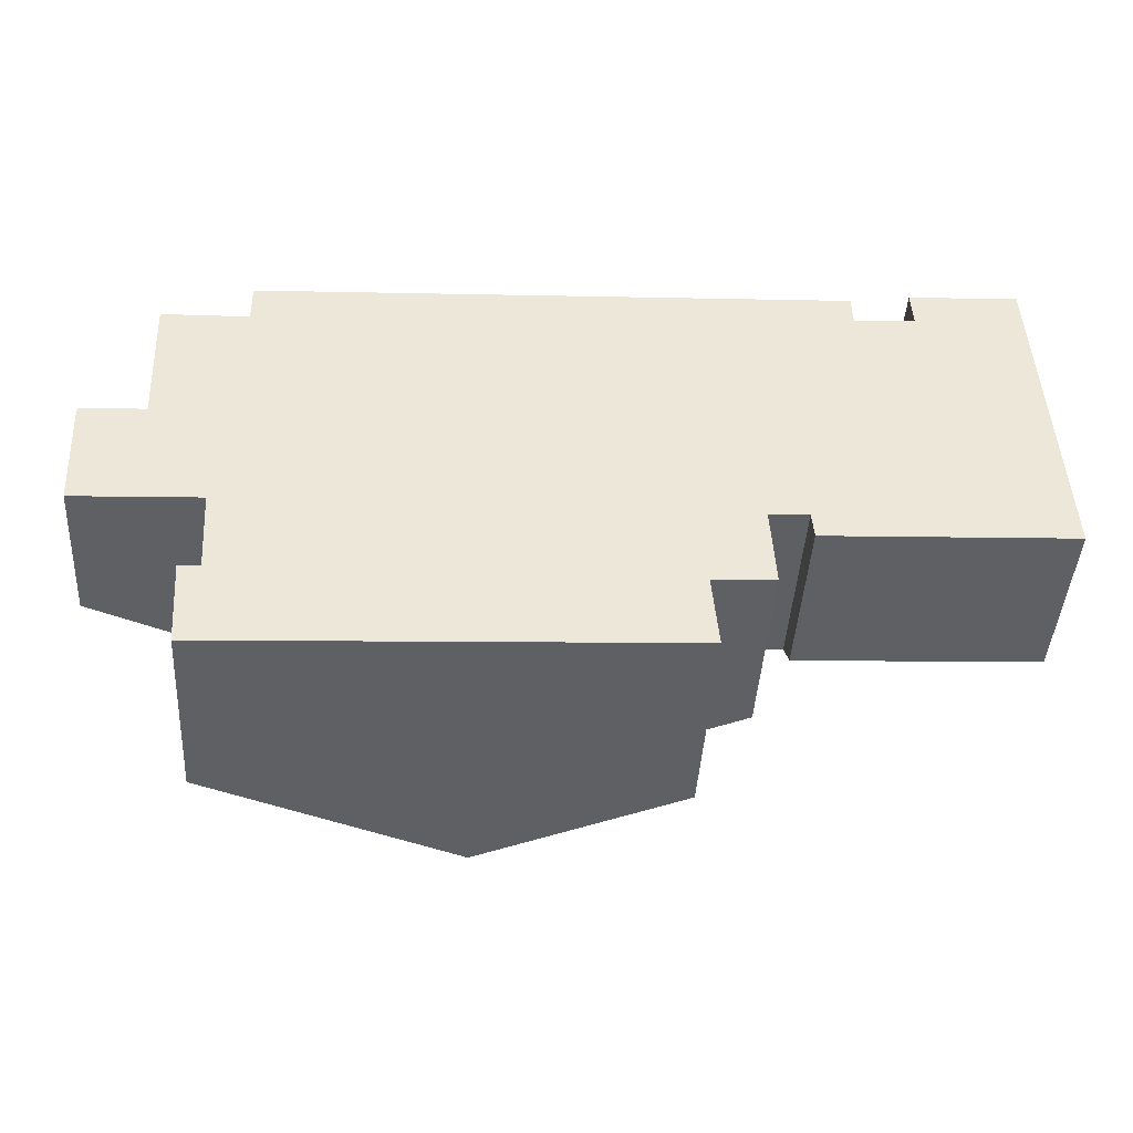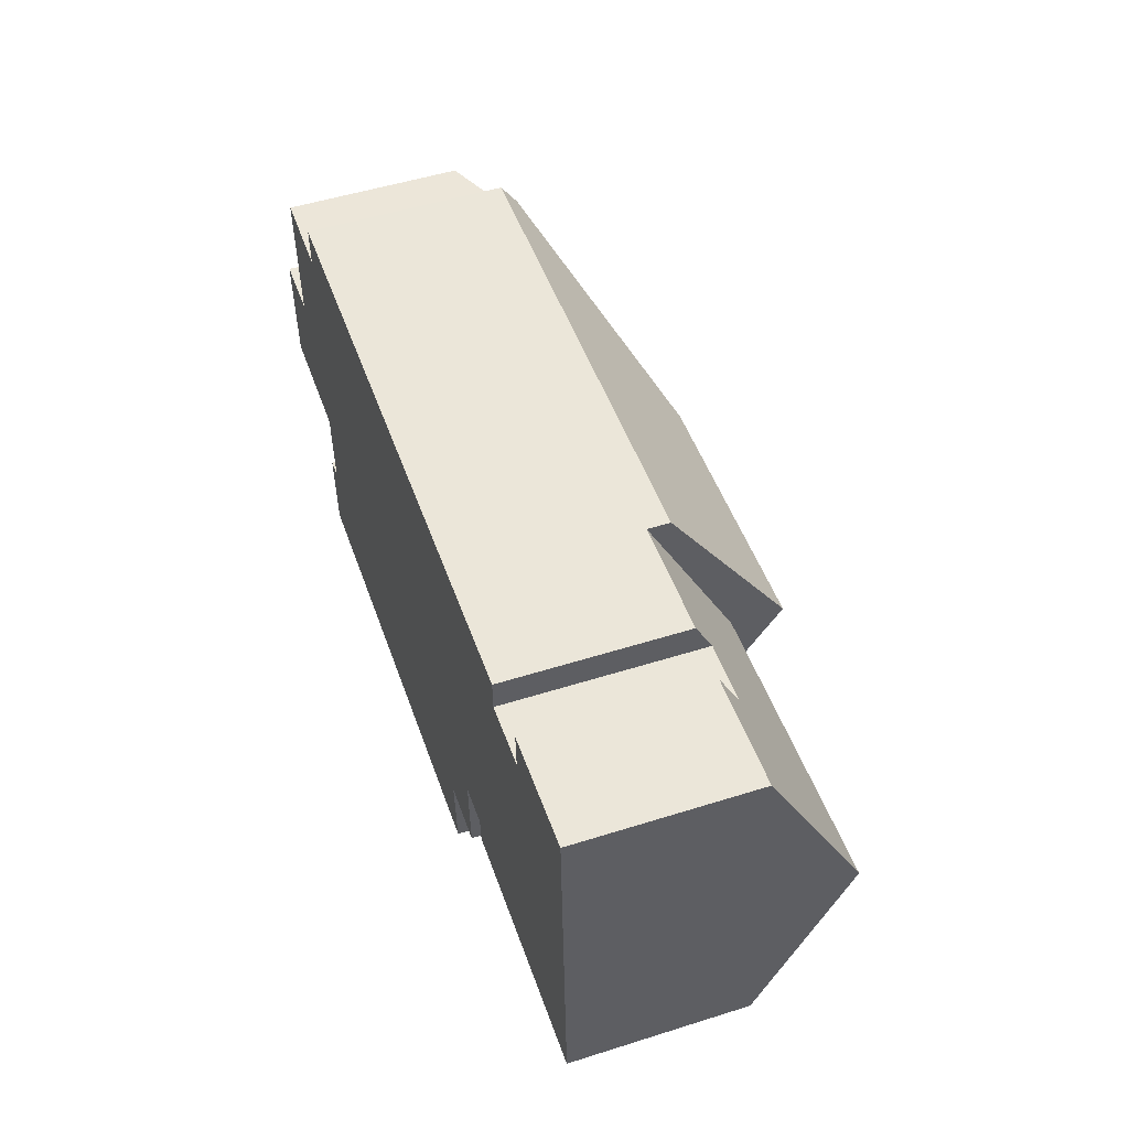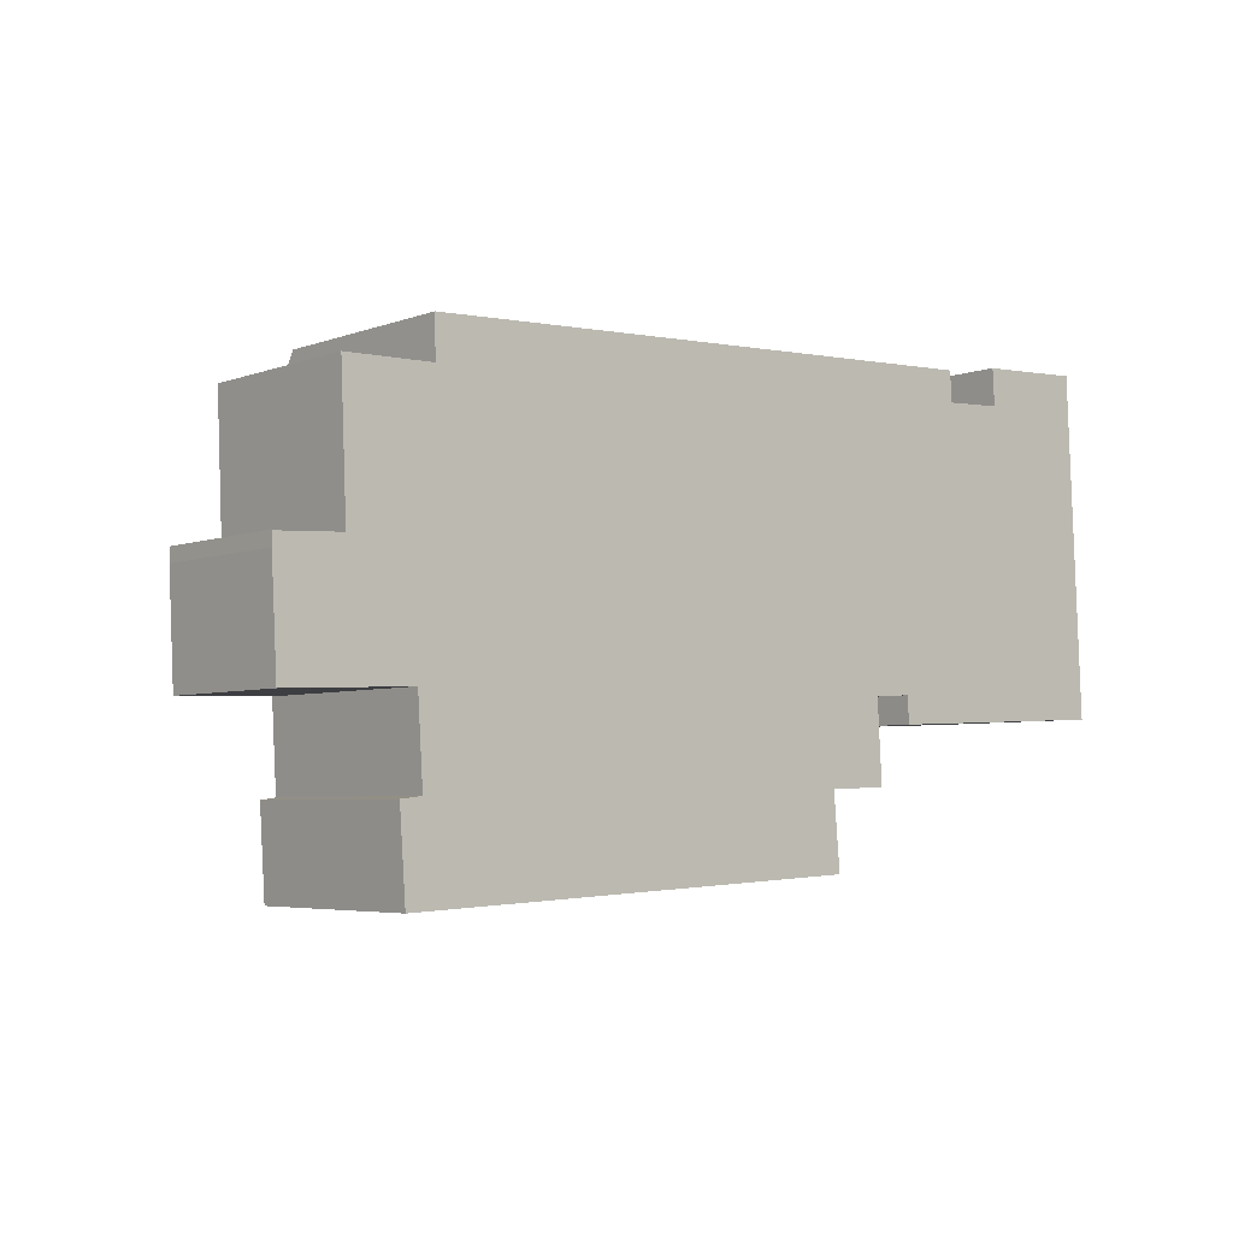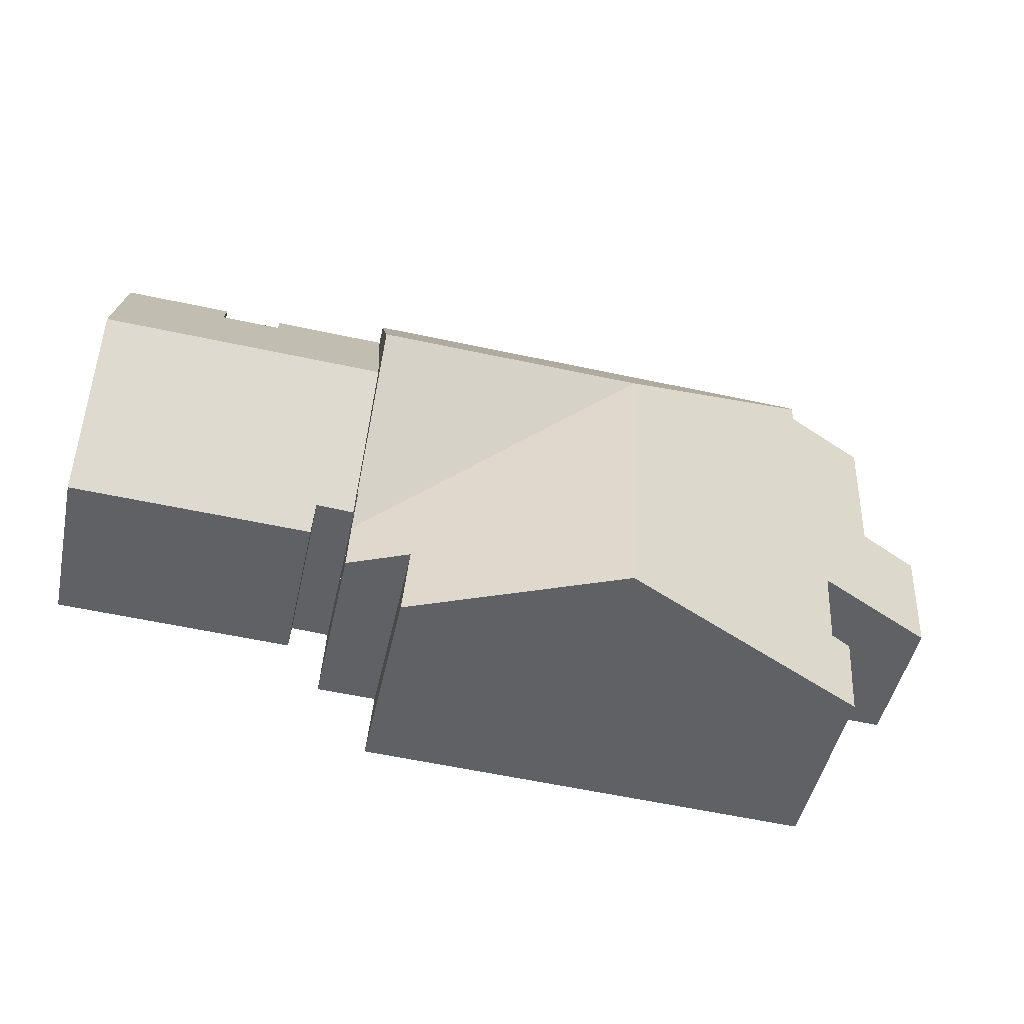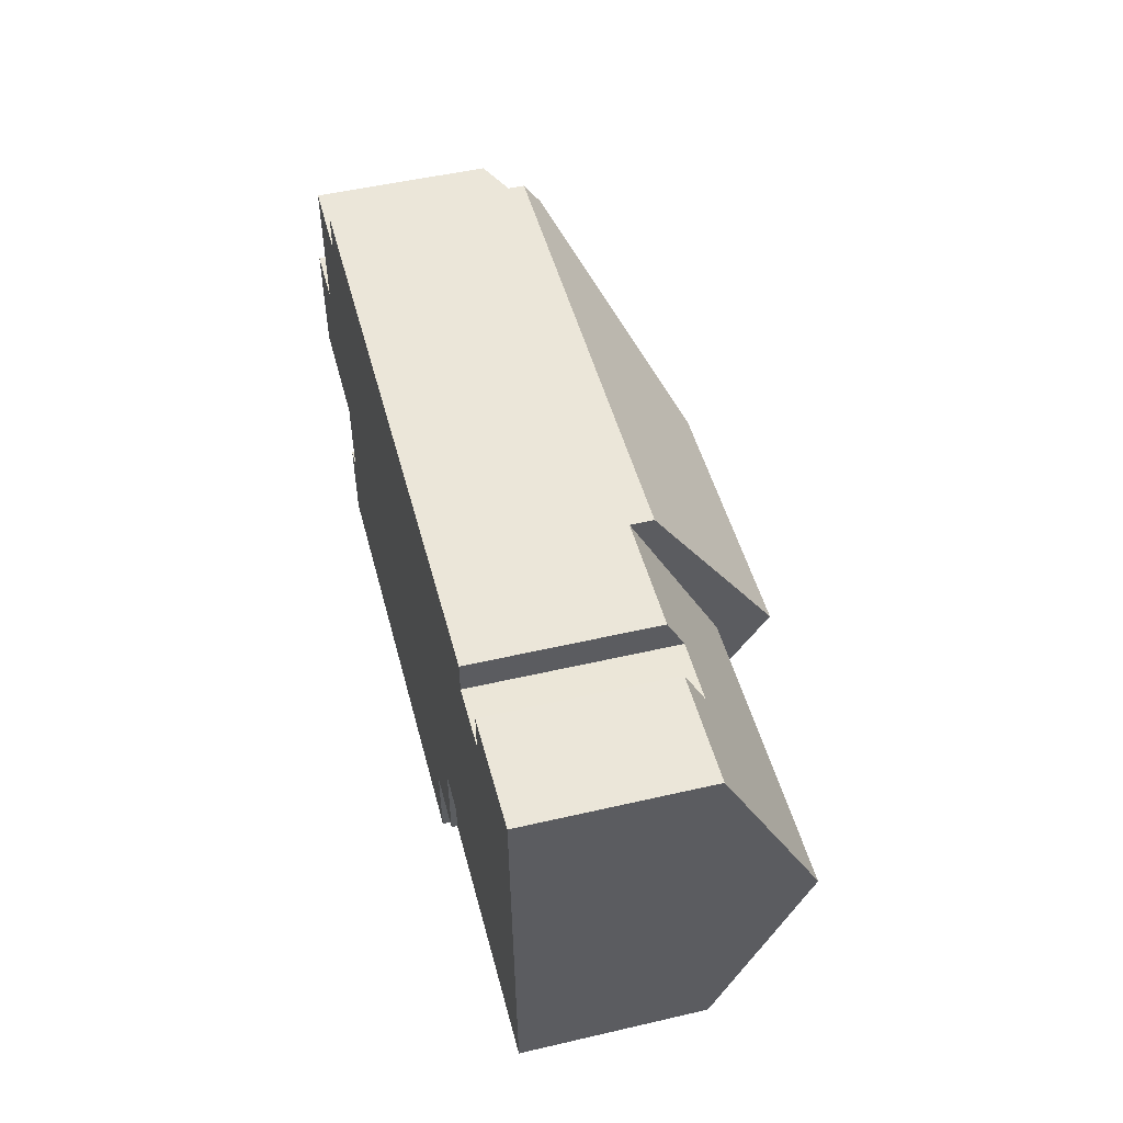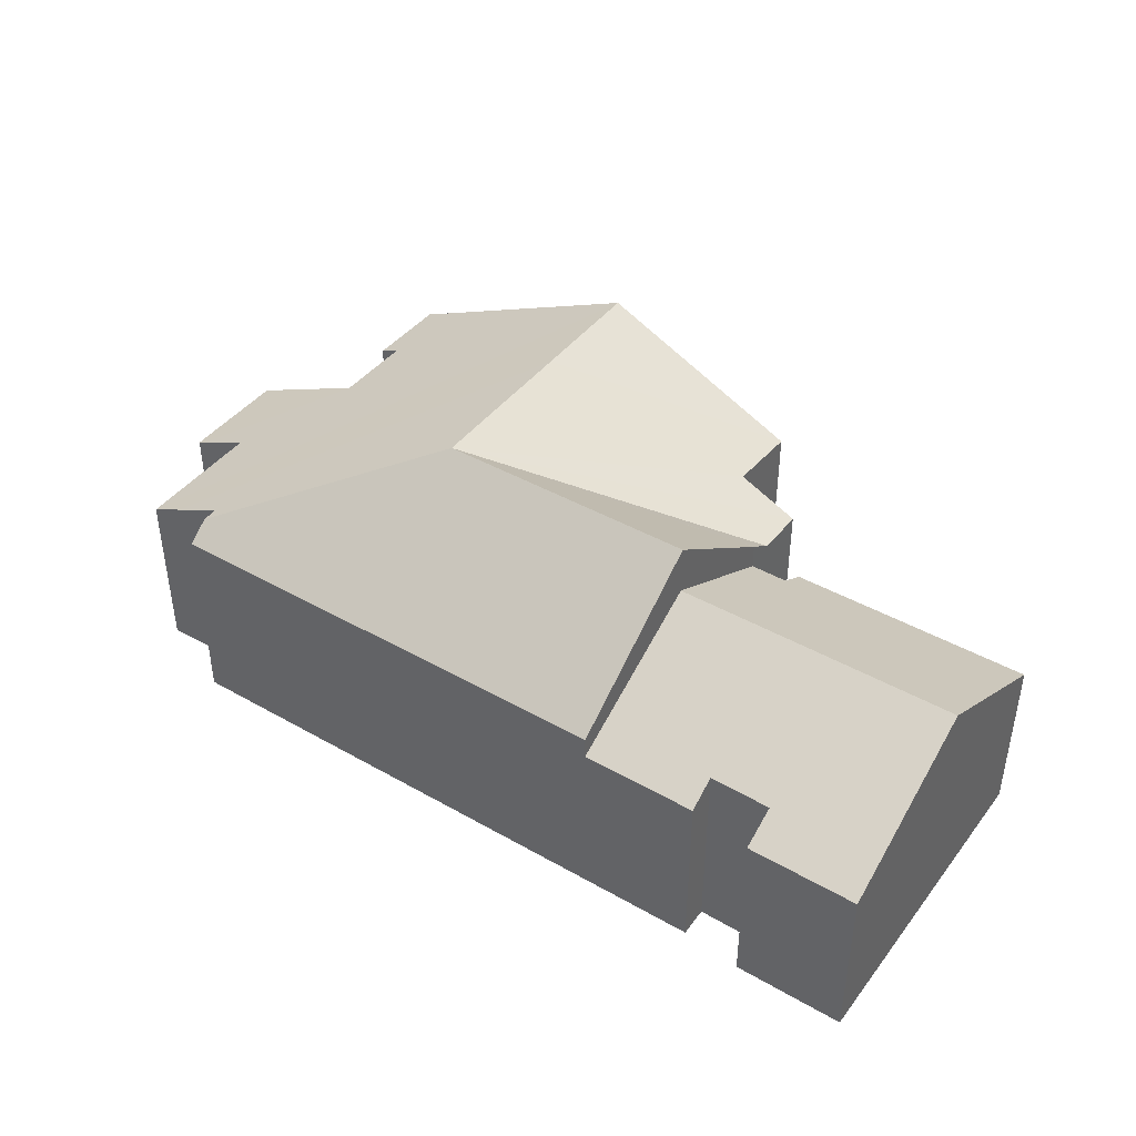
<metadata>
{"format":"obj","ext":"obj","renderer":"f3d","projection":"perspective","resolution":1024,"background":"white","views":[{"elev":-43.2,"azim":-3.5,"up":"+Z"},{"elev":51.4,"azim":71.1,"up":"+Z"},{"elev":-4.8,"azim":-40.7,"up":"+Z"},{"elev":-47.4,"azim":167.9,"up":"+Z"},{"elev":50.3,"azim":75.7,"up":"+Z"},{"elev":42.3,"azim":31.6,"up":"+Y"}]}
</metadata>
<code>
v  23.82 9.871 1.567
v  25.52 7.043 -3.692
v  24.06 7.031 -3.78
v  33.03 6.503 -4.366
v  25.6 6.508 -4.698
v  34.68 9.871 2.065
v  34.98 6.502 -4.279
v  34.78 8.781 0.012
v  34.12 6.495 8.409
v  30.29 7.237 6.834
v  30.22 6.506 8.209
v  27.93 6.645 7.843
v  23.53 6.646 7.639
v  27.96 7.252 6.699
v  34.39 6.494 8.423
v  34.45 7.226 7.045
v  34.98 2.62e-16 -4.279
v  34.39 -5.158e-16 8.423
v  34.45 -4.314e-16 7.045
v  34.68 -1.264e-16 2.065
v  34.78 -7.348e-19 0.012
v  27.96 -4.102e-16 6.699
v  27.93 -4.802e-16 7.843
v  25.6 2.877e-16 -4.698
v  33.03 2.673e-16 -4.366
v  25.52 2.261e-16 -3.692
v  24.06 2.315e-16 -3.78
v  23.82 -9.595e-17 1.567
v  23.53 -4.678e-16 7.639
v  30.29 -4.185e-16 6.834
v  30.22 -5.027e-16 8.209
v  34.12 -5.149e-16 8.409
v  24.21 7.218 -6.834
v  13.78 11.81 1.107
v  24.1 7.228 -4.886
v  21.89 8.277 -6.928
v  14.07 11.81 -5.352
v  22.14 8.224 -9.728
v  14.29 11.81 -10.09
v  24.03 8.011 -3.782
v  0.006 5.489 -0.501
v  3.96 7.22 -4.163
v  0.207 5.502 -4.336
v  0 5.497 3.366e-16
v  0.333 5.649 -0.009
v  4.943 7.67 -4.117
v  2.427 6.608 0.116
v  4.338 7.329 -7.323
v  4.565 7.366 -10.54
v  5.138 7.696 -7.233
v  5.046 7.683 -5.766
v  2.211 6.614 5.213
v  3.538 7.221 5.248
v  5.483 8.11 5.3
v  5.472 8.118 5.933
v  23.53 7.495 7.639
v  5.456 7.501 6.801
v  23.82 11.81 1.567
v  24.06 8.011 -3.78
v  24.03 2.316e-16 -3.782
v  21.89 4.242e-16 -6.928
v  24.21 4.185e-16 -6.834
v  22.14 5.957e-16 -9.728
v  14.29 6.179e-16 -10.09
v  4.565 6.454e-16 -10.54
v  4.943 2.521e-16 -4.117
v  0.207 2.655e-16 -4.336
v  3.96 2.549e-16 -4.163
v  24.1 7.228 -4.882
v  24.1 2.992e-16 -4.886
v  4.338 4.484e-16 -7.323
v  5.138 4.429e-16 -7.233
v  5.046 3.531e-16 -5.766
v  0.006 3.068e-17 -0.501
v  0 0 0
v  2.211 -3.192e-16 5.213
v  2.427 -7.103e-18 0.116
v  5.483 -3.245e-16 5.3
v  5.456 -4.164e-16 6.801
v  5.472 -3.633e-16 5.933
v  0.333 5.511e-19 -0.009
v  3.538 -3.213e-16 5.248
g defaultobject
f 1 2 3
f 2 4 5
f 4 2 1
f 4 1 6
f 4 6 7
f 7 6 8
f 9 10 11
f 12 1 13
f 1 12 14
f 1 14 6
f 6 14 10
f 6 10 9
f 6 9 15
f 6 15 16
f 16 8 6
f 8 16 7
f 7 16 15
f 7 15 17
f 17 15 18
f 17 18 19
f 17 19 20
f 17 20 21
f 12 22 14
f 22 12 23
f 17 4 7
f 4 17 5
f 5 17 24
f 24 17 25
f 26 3 2
f 3 26 27
f 5 26 2
f 26 5 24
f 27 1 3
f 1 27 13
f 13 27 28
f 13 28 29
f 30 11 10
f 11 30 31
f 29 12 13
f 12 29 23
f 22 10 14
f 10 22 30
f 31 9 11
f 9 31 15
f 15 31 18
f 18 31 32
f 17 22 25
f 22 17 30
f 30 17 21
f 30 21 31
f 31 21 20
f 31 20 32
f 32 20 19
f 32 19 18
f 25 26 24
f 26 25 28
f 28 25 29
f 29 25 22
f 29 22 23
f 28 27 26
f 33 34 35
f 34 33 36
f 34 36 37
f 37 36 38
f 37 38 39
f 34 40 35
f 41 42 43
f 42 41 44
f 42 44 45
f 42 45 46
f 46 45 47
f 48 39 49
f 39 48 50
f 39 50 51
f 39 51 46
f 39 46 47
f 39 47 52
f 39 52 37
f 37 52 53
f 37 53 54
f 37 54 34
f 34 54 55
f 56 55 57
f 55 56 34
f 34 56 58
f 34 58 59
f 34 59 40
f 27 40 59
f 40 27 60
f 33 61 36
f 61 33 62
f 63 39 38
f 39 63 49
f 49 63 64
f 49 64 65
f 66 42 46
f 42 66 43
f 43 66 67
f 67 66 68
f 60 69 40
f 69 60 70
f 70 33 35
f 33 70 62
f 61 38 36
f 38 61 63
f 56 59 58
f 59 56 27
f 27 56 28
f 28 56 29
f 65 48 49
f 48 65 71
f 72 51 50
f 51 72 46
f 46 72 66
f 66 72 73
f 67 41 43
f 41 67 74
f 41 75 44
f 75 41 74
f 47 76 52
f 76 47 77
f 78 55 54
f 55 78 57
f 57 78 79
f 79 78 80
f 48 72 50
f 72 48 71
f 44 81 45
f 81 44 75
f 45 77 47
f 77 45 81
f 53 78 54
f 78 53 52
f 78 52 76
f 78 76 82
f 79 56 57
f 56 79 29
f 77 82 76
f 82 77 78
f 65 72 71
f 74 81 75
f 81 74 77
f 77 74 67
f 77 67 29
f 29 67 28
f 28 67 68
f 28 68 66
f 28 66 73
f 28 73 60
f 28 60 27
f 60 73 72
f 60 72 65
f 80 29 79
f 29 80 78
f 29 78 77
f 64 60 65
f 60 64 70
f 70 64 61
f 61 64 63
f 62 70 61

</code>
